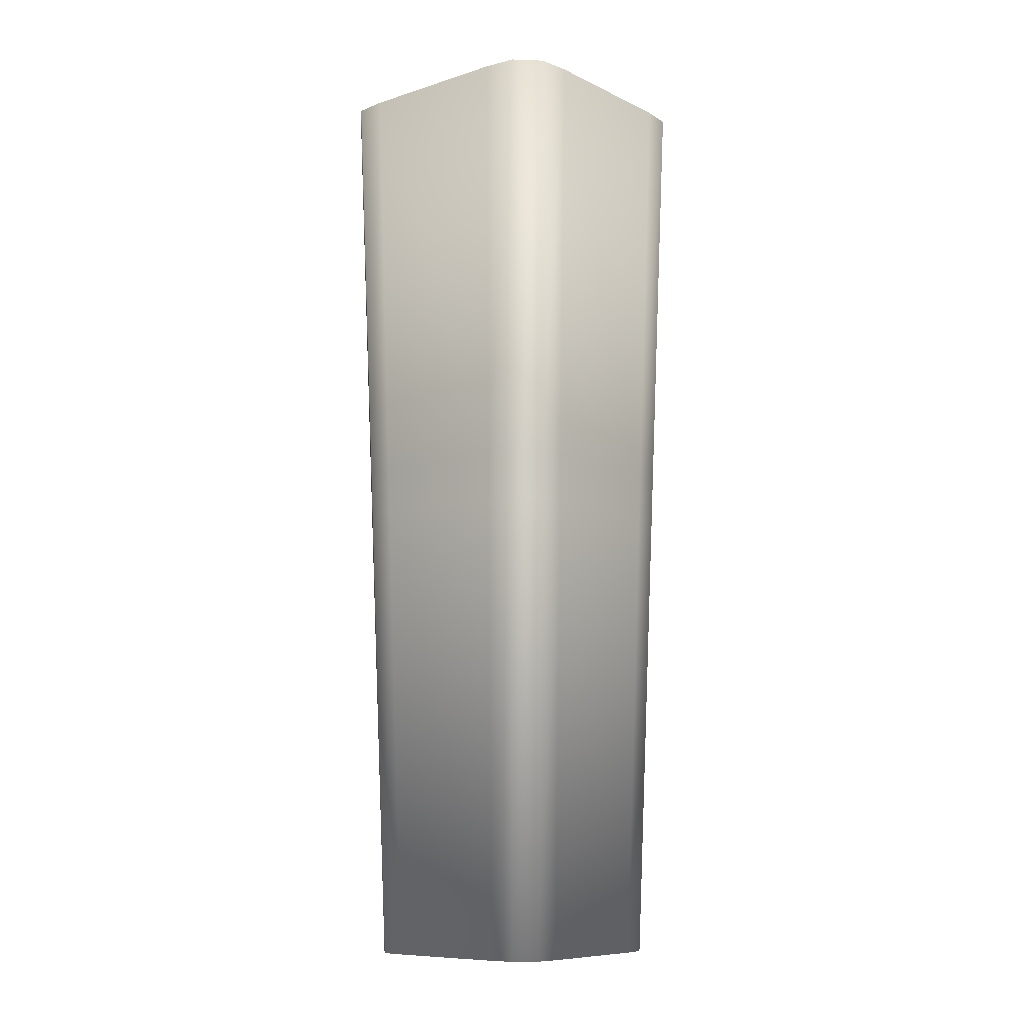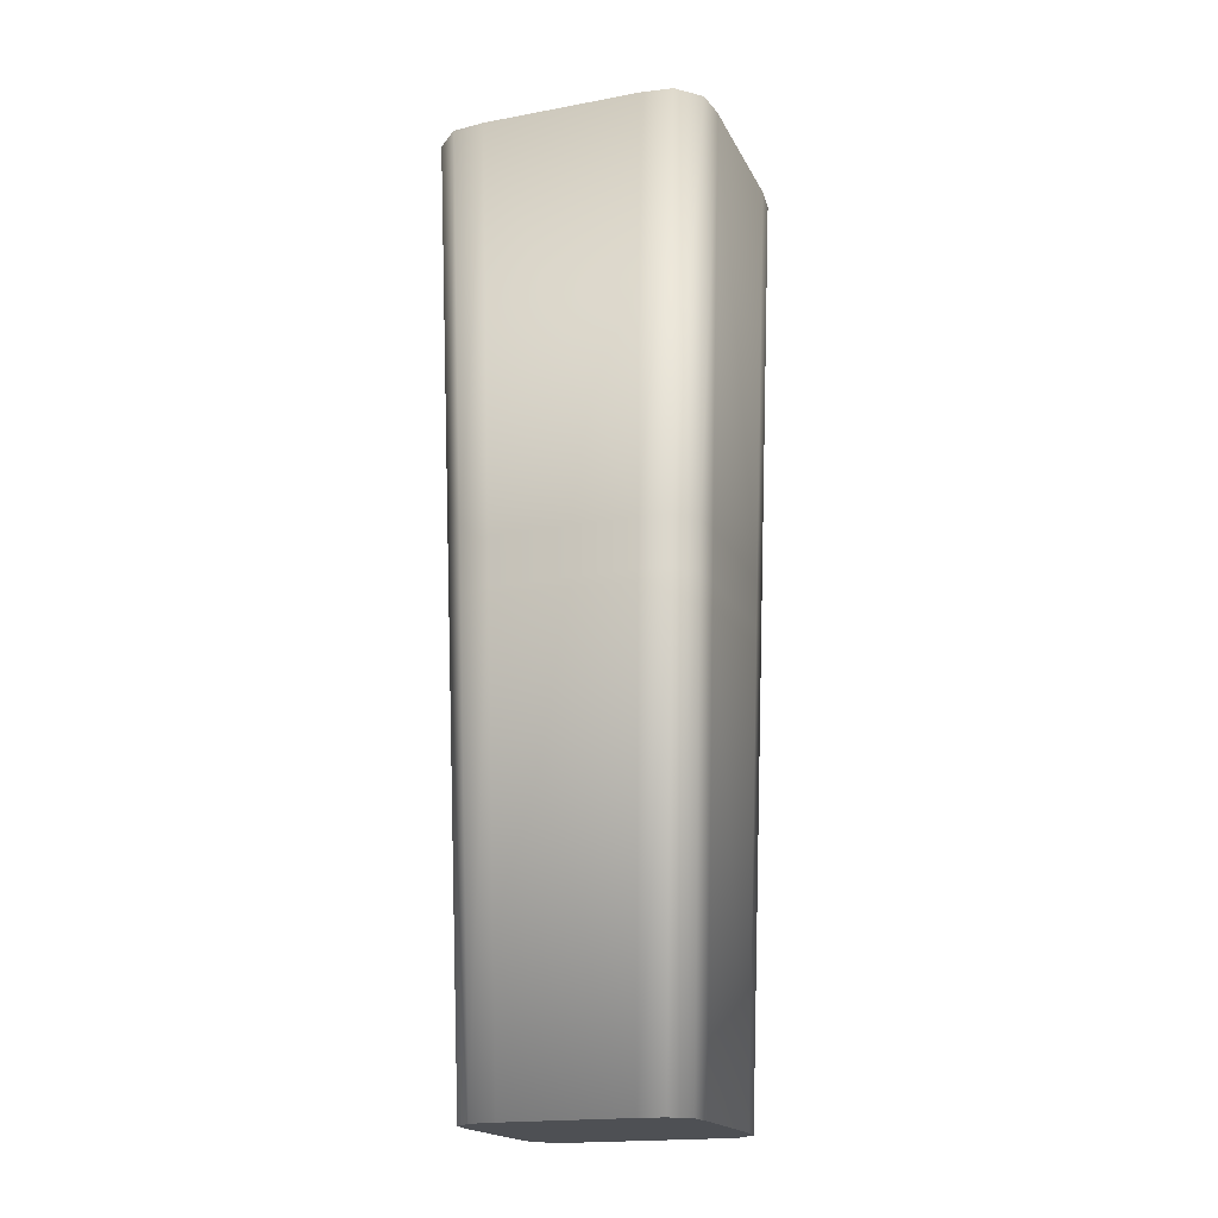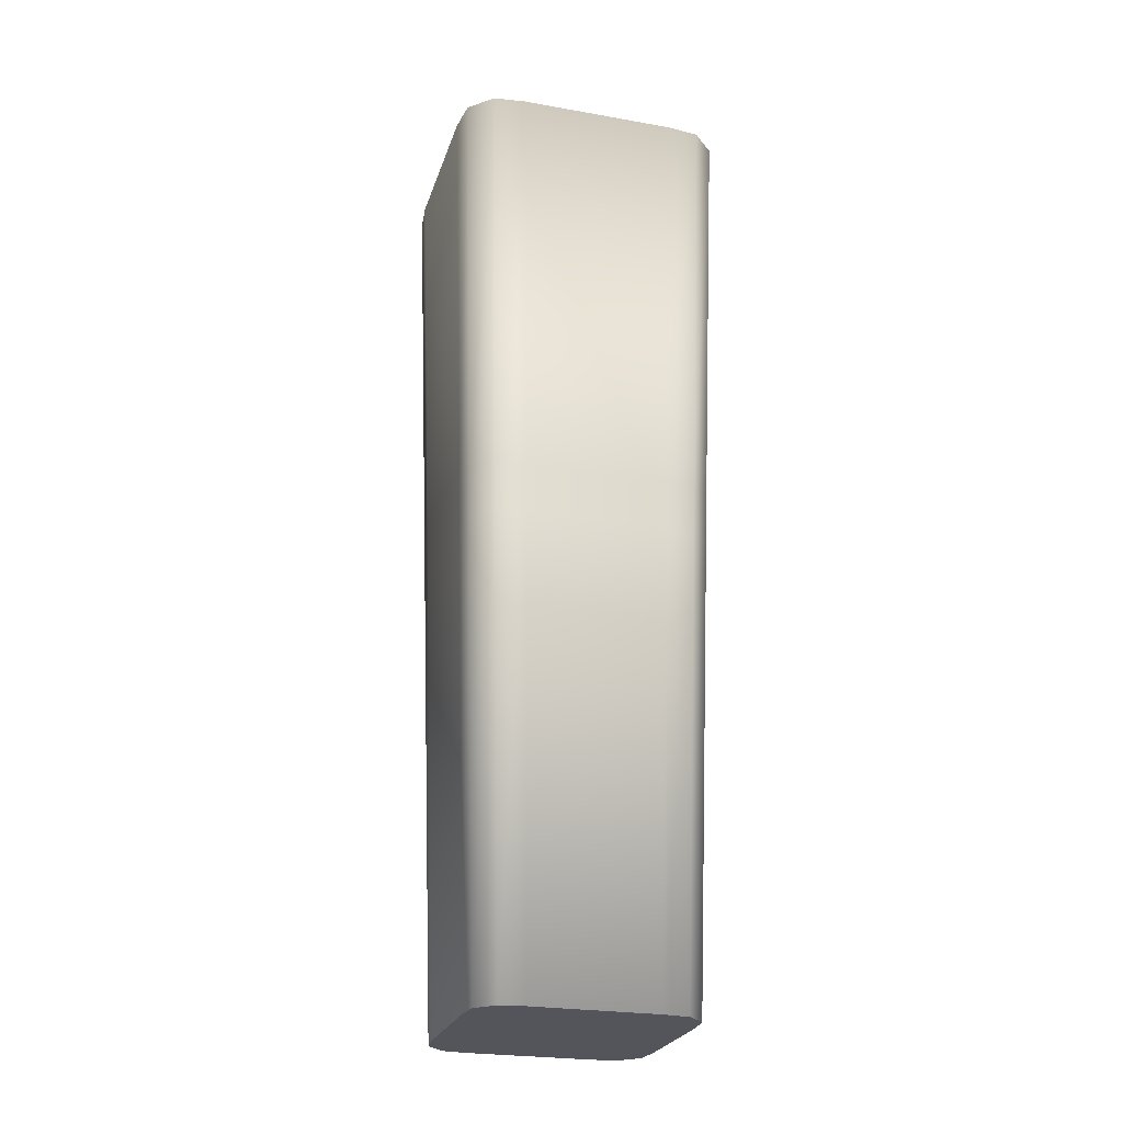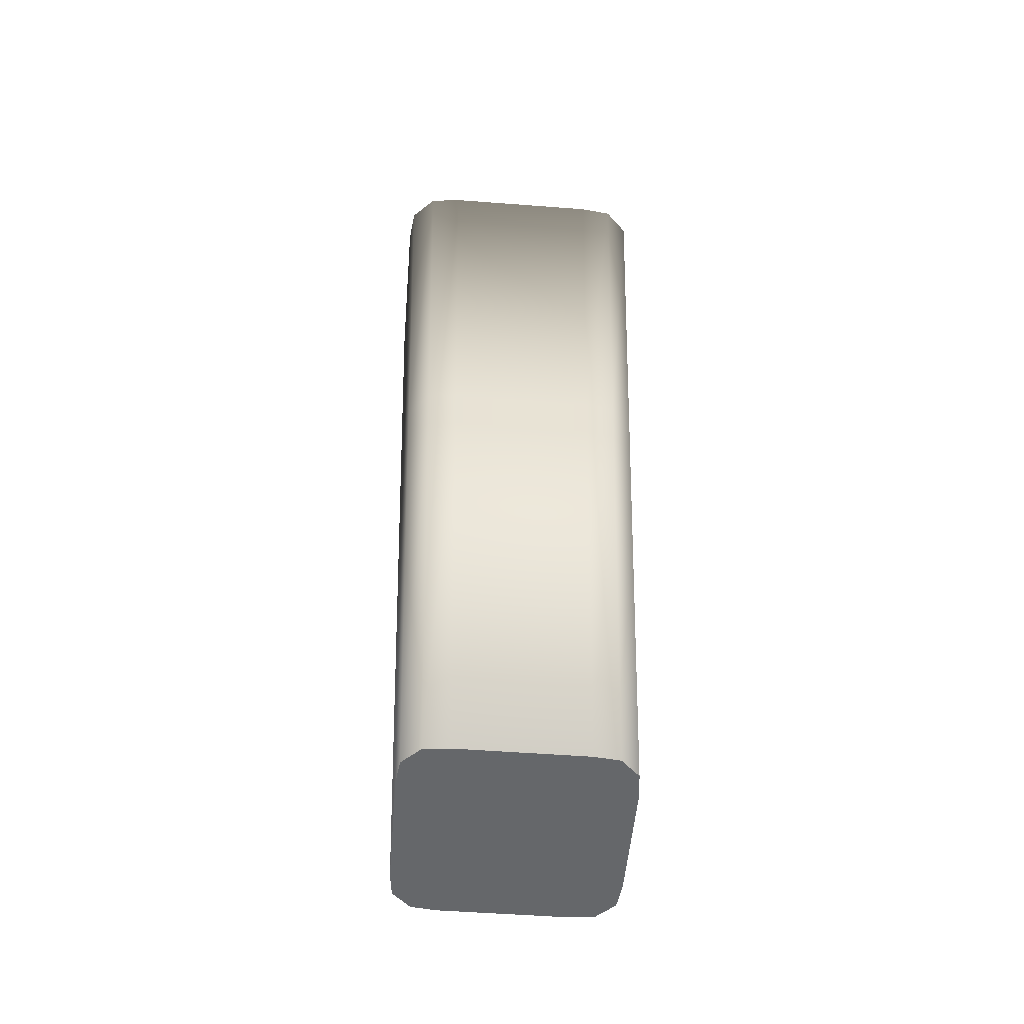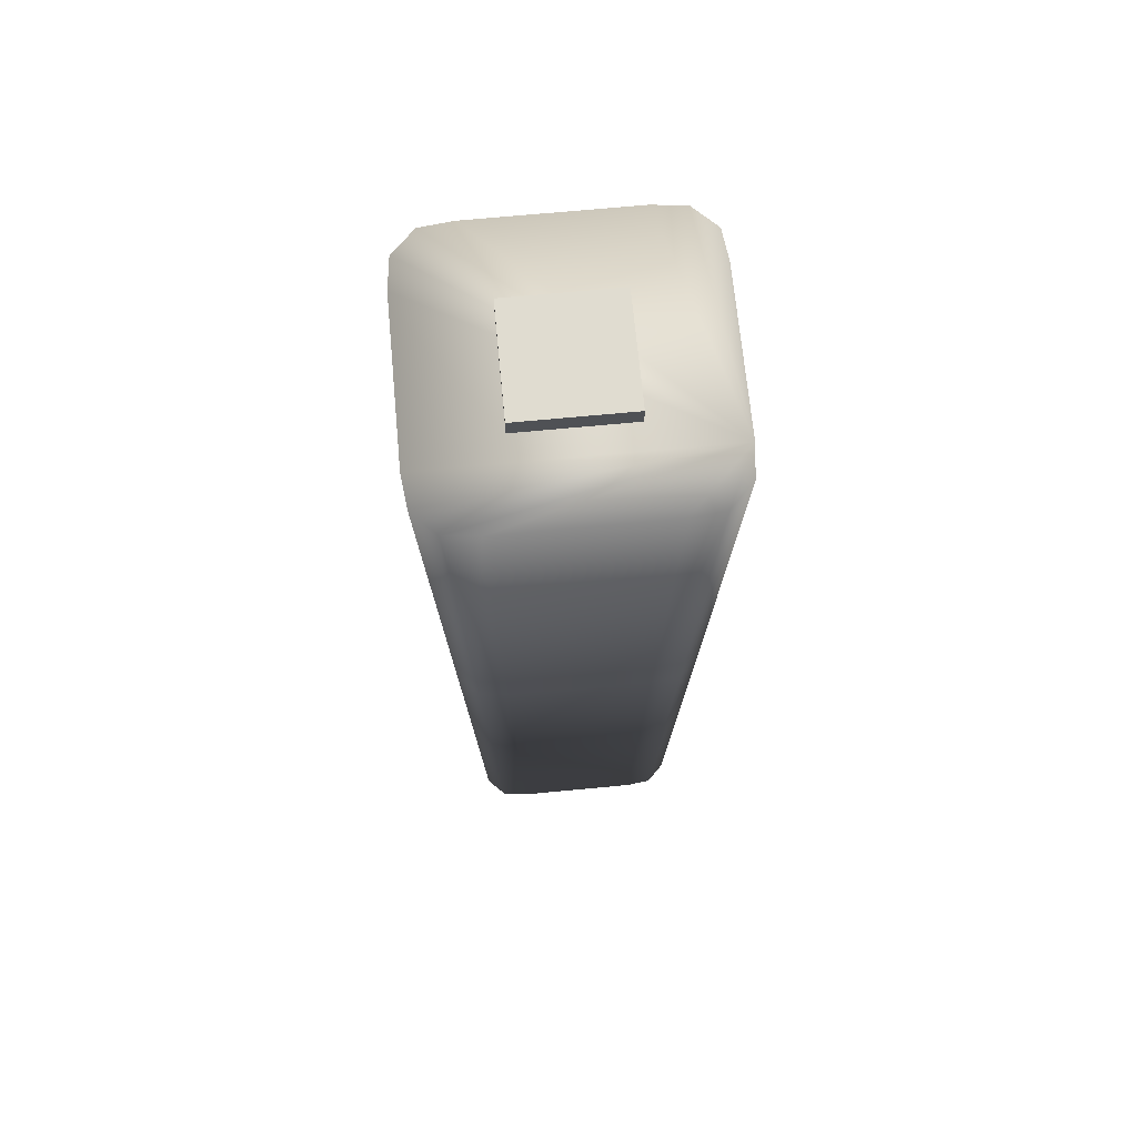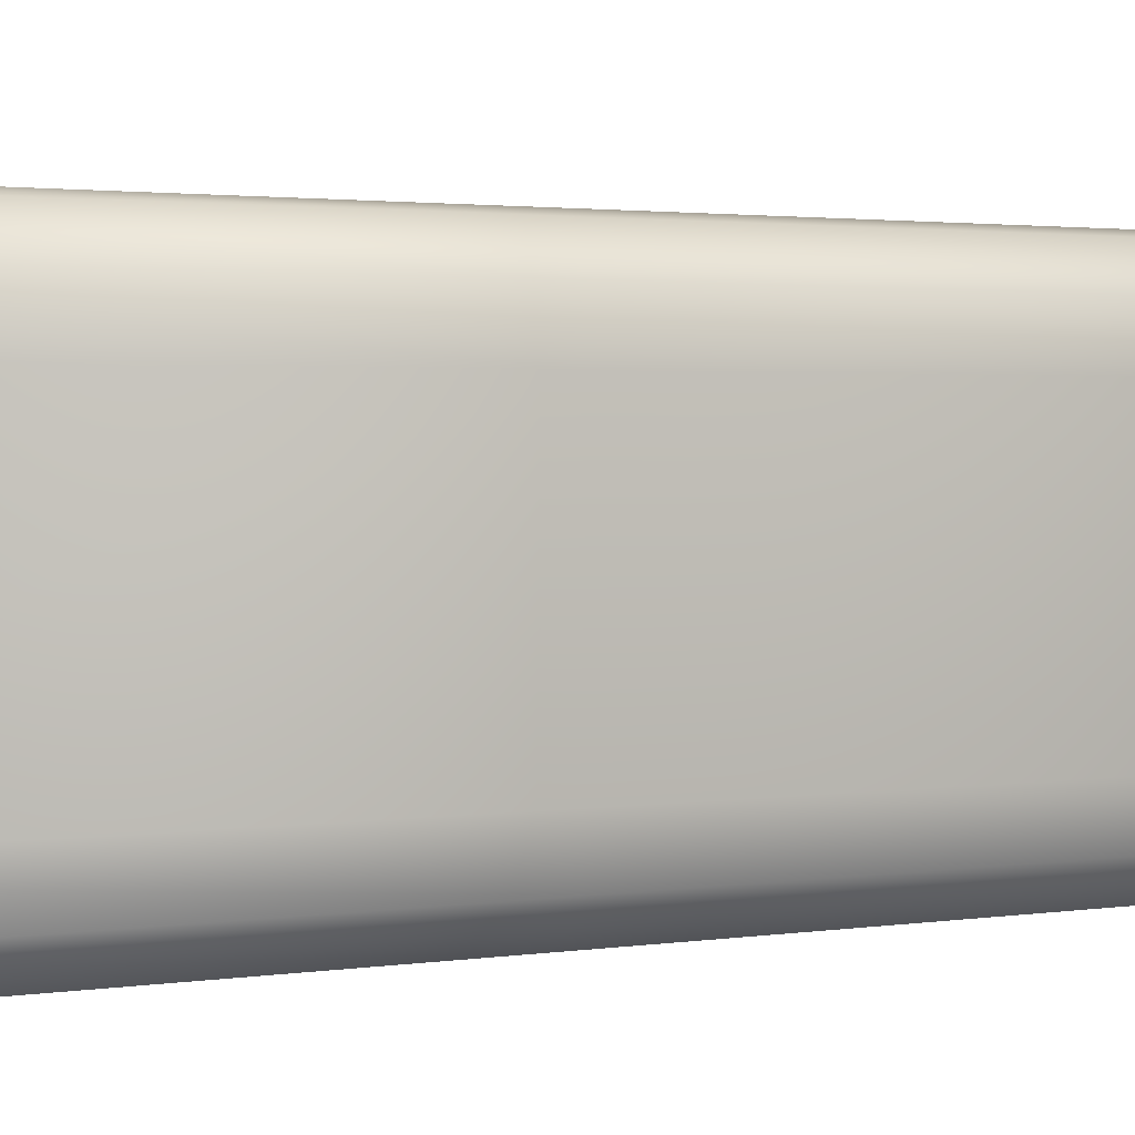
<metadata>
{"format":"obj","ext":"obj","renderer":"f3d","projection":"perspective","resolution":1024,"background":"white","views":[{"elev":-9.4,"azim":129.5,"up":"+Y"},{"elev":-18.6,"azim":19.6,"up":"+Y"},{"elev":-24.9,"azim":-106.0,"up":"+Y"},{"elev":-52.0,"azim":175.3,"up":"+Y"},{"elev":69.5,"azim":-95.4,"up":"+Y"},{"elev":3.1,"azim":-109.7,"up":"+Z"}]}
</metadata>
<code>
o Perfume_1
v -0.01238 0.2116 0.01238
v 0.01238 0.2116 0.01238
v -0.01238 0.2116 -0.01238
v 0.01238 0.2116 -0.01238
v -0.01238 0.2182 -0.01238
v -0.01238 0.2182 0.01238
v 0.01238 0.2182 0.01238
v 0.01238 0.2182 -0.01238
v -0.02471 0 0.01416
v -0.01416 0 0.02471
v -0.02405 0 0.01994
v -0.01994 0 0.02405
v 0.01811 0.2138 -0.0316
v 0.0316 0.2138 -0.01811
v 0.0255 0.2138 -0.03076
v 0.03076 0.2138 -0.0255
v 0.01416 0 0.02471
v 0.02471 0 0.01416
v 0.01994 0 0.02405
v 0.02405 0 0.01994
v 0.0316 0.2138 0.01811
v 0.01811 0.2138 0.0316
v 0.03076 0.2138 0.0255
v 0.0255 0.2138 0.03076
v -0.01811 0.2138 0.0316
v -0.0316 0.2138 0.01811
v -0.0255 0.2138 0.03076
v -0.03076 0.2138 0.0255
v -0.01416 0 -0.02471
v -0.02471 0 -0.01416
v -0.01994 0 -0.02405
v -0.02405 0 -0.01994
v 0.02471 0 -0.01416
v 0.01416 0 -0.02471
v 0.02405 0 -0.01994
v 0.01994 0 -0.02405
v -0.0316 0.2138 -0.01811
v -0.01811 0.2138 -0.0316
v -0.03076 0.2138 -0.0255
v -0.0255 0.2138 -0.03076
v -0.01614 0.1069 0.02815
v -0.02272 0.1069 0.02741
v -0.02741 0.1069 0.02272
v -0.02815 0.1069 0.01614
v -0.01614 0.1069 -0.02815
v -0.02272 0.1069 -0.02741
v -0.02741 0.1069 -0.02272
v -0.02815 0.1069 -0.01614
v 0.01614 0.1069 0.02815
v 0.02272 0.1069 0.02741
v 0.02741 0.1069 0.02272
v 0.02815 0.1069 0.01614
v 0.01614 0.1069 -0.02815
v 0.02272 0.1069 -0.02741
v 0.02741 0.1069 -0.02272
v 0.02815 0.1069 -0.01614
v -0.02301 0.1178 0.02775
v -0.02775 0.1178 0.02301
v -0.0285 0.1178 0.01634
v -0.01634 0.1178 -0.0285
v 0.01634 0.1178 0.0285
v 0.02301 0.1178 -0.02775
v 0.02775 0.1178 -0.02301
v 0.0285 0.1178 -0.01634
v -0.01634 0.1178 0.0285
v -0.02301 0.1178 -0.02775
v -0.02775 0.1178 -0.02301
v -0.0285 0.1178 -0.01634
v 0.02301 0.1178 0.02775
v 0.02775 0.1178 0.02301
v 0.0285 0.1178 0.01634
v 0.01634 0.1178 -0.0285
f 25 22 24 23 21 14 16 15 13 38 40 39 37 26 28 27
f 6 7 8 5
f 3 5 8 4
f 2 7 6 1
f 4 8 7 2
f 1 6 5 3
f 9 30 32 31 29 34 36 35 33 18 20 19 17 10 12 11
f 61 22 25 65
f 60 38 13 72
f 64 14 21 71
f 41 42 12 10
f 42 43 11 12
f 43 44 9 11
f 60 66 40 38
f 66 67 39 40
f 67 68 37 39
f 61 69 24 22
f 69 70 23 24
f 70 71 21 23
f 53 54 36 34
f 54 55 35 36
f 55 56 33 35
f 59 26 37 68
f 9 44 48 30
f 63 64 56 55
f 62 63 55 54
f 72 62 54 53
f 20 18 52 51
f 19 20 51 50
f 17 19 50 49
f 32 30 48 47
f 31 32 47 46
f 29 31 46 45
f 58 59 44 43
f 57 58 43 42
f 65 57 42 41
f 33 56 52 18
f 29 45 53 34
f 17 49 41 10
f 25 27 57 65
f 27 28 58 57
f 28 26 59 58
f 13 15 62 72
f 15 16 63 62
f 16 14 64 63
f 44 59 68 48
f 51 52 71 70
f 50 51 70 69
f 49 50 69 61
f 47 48 68 67
f 46 47 67 66
f 45 46 66 60
f 56 64 71 52
f 45 60 72 53
f 49 61 65 41

</code>
